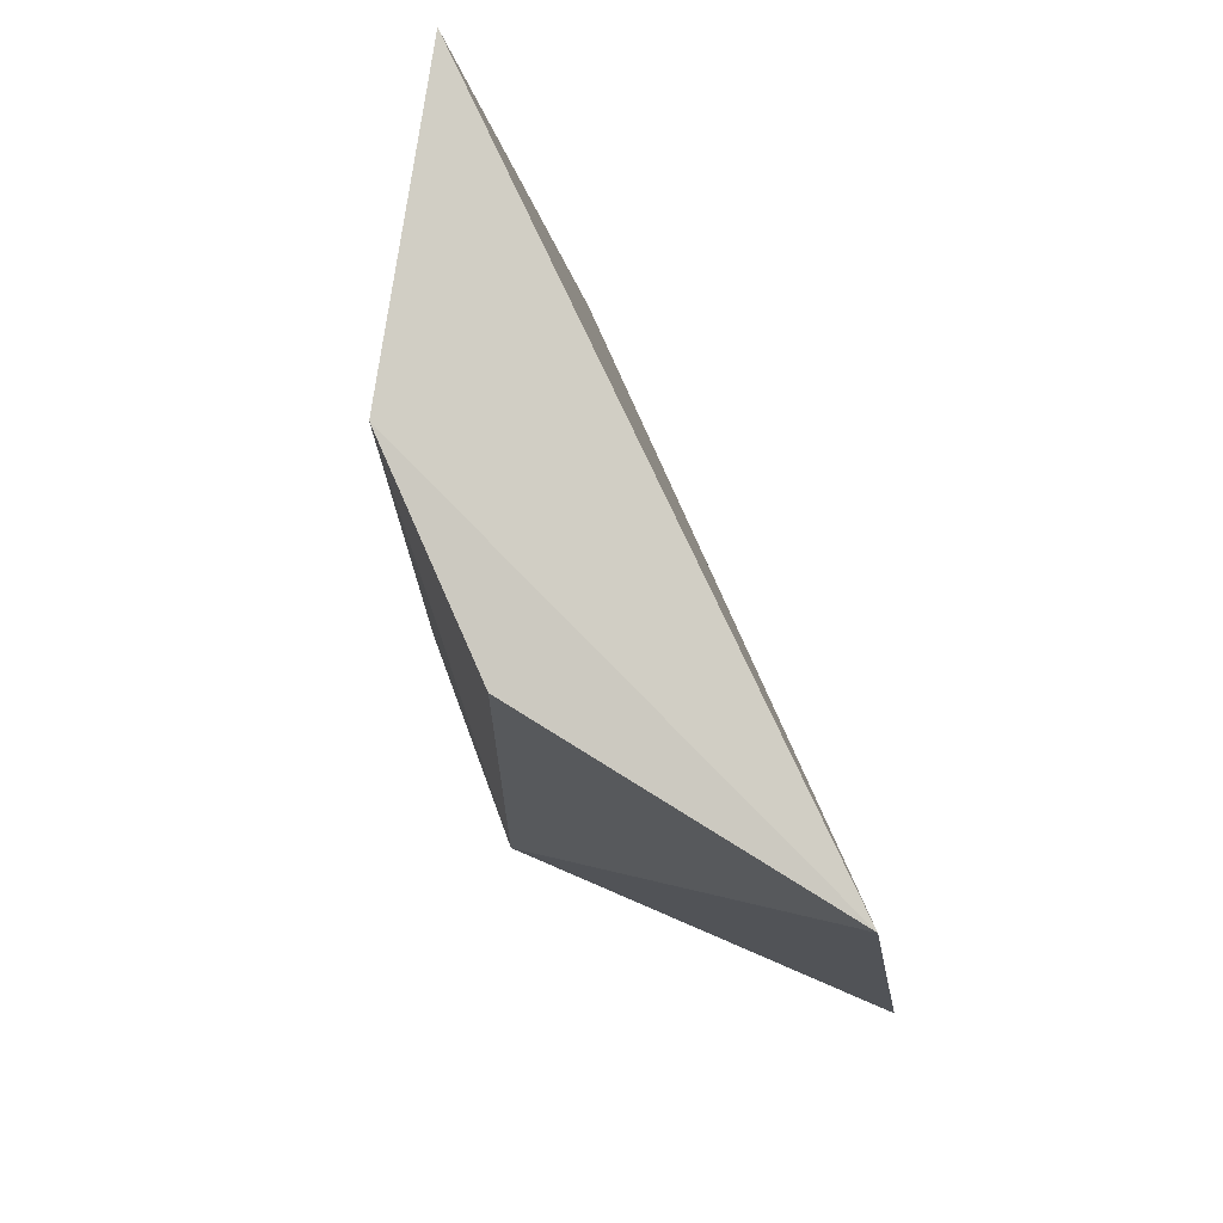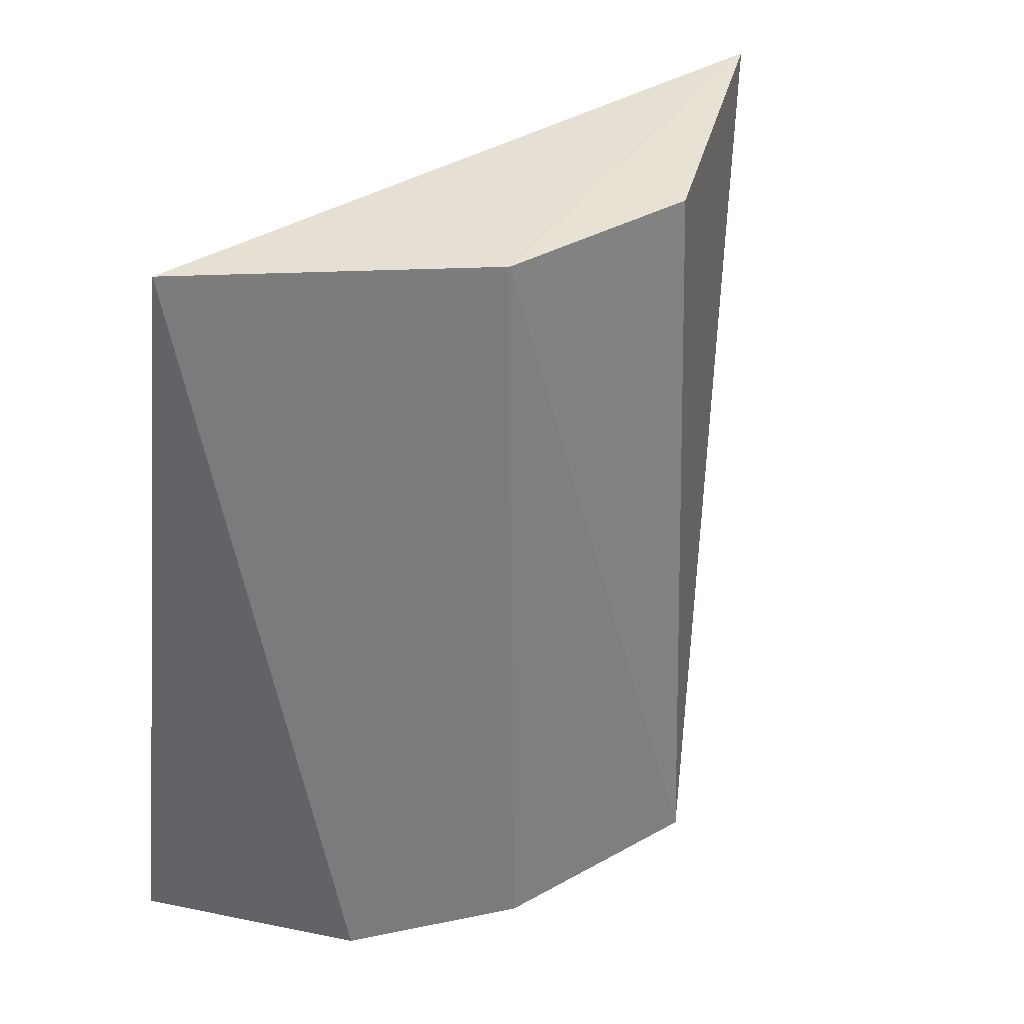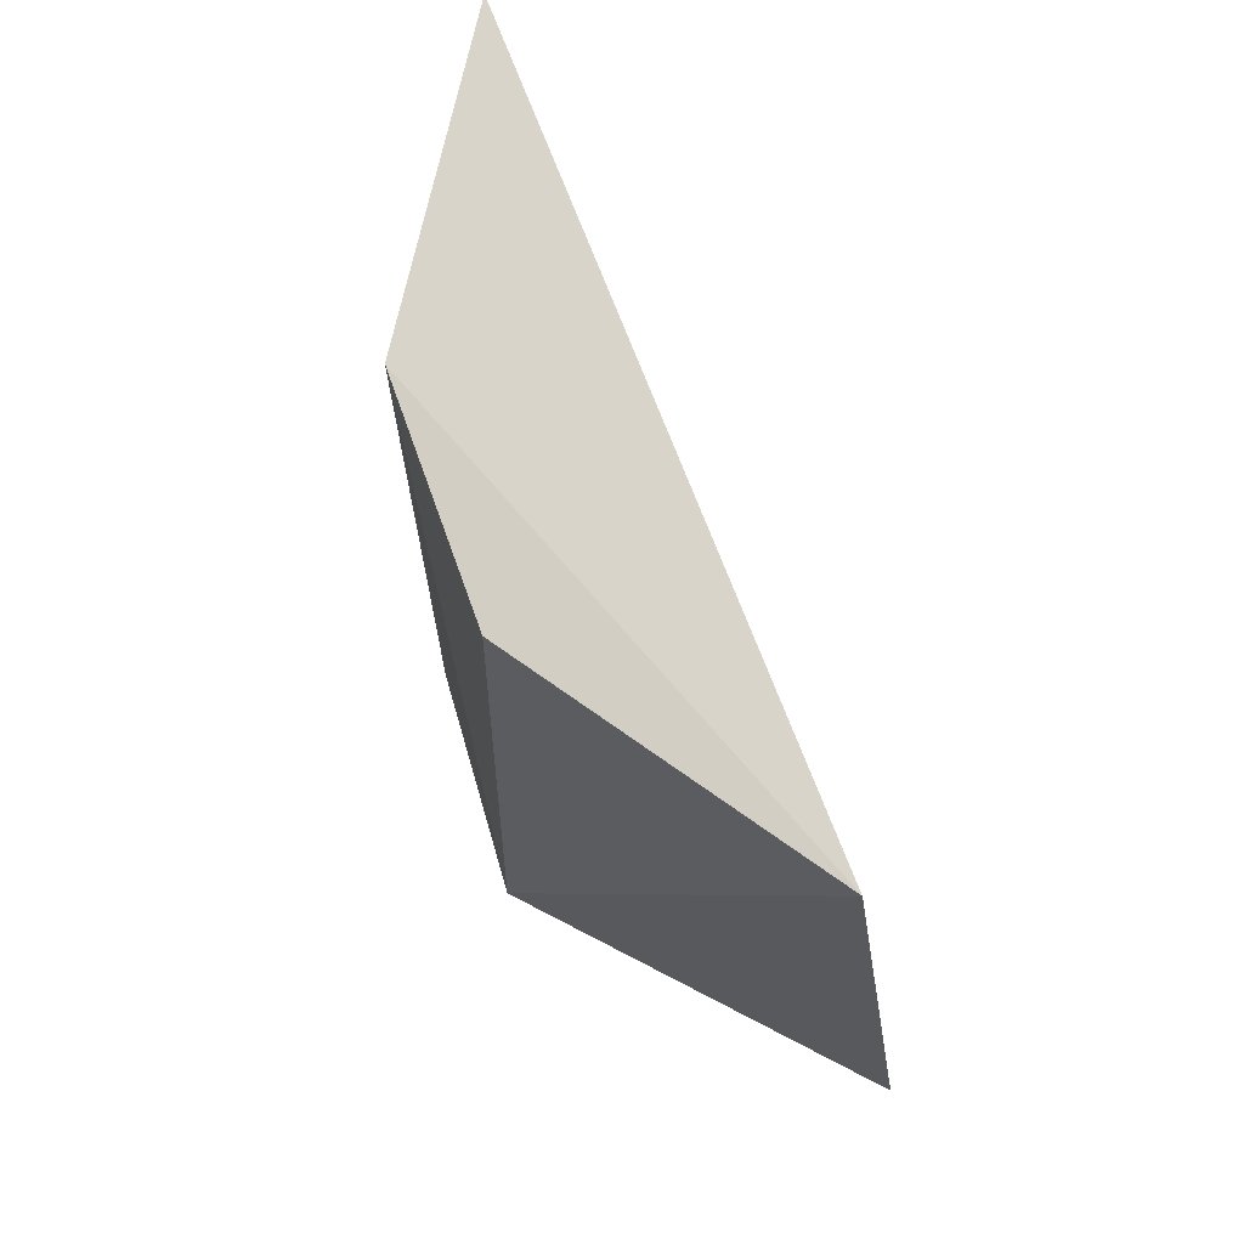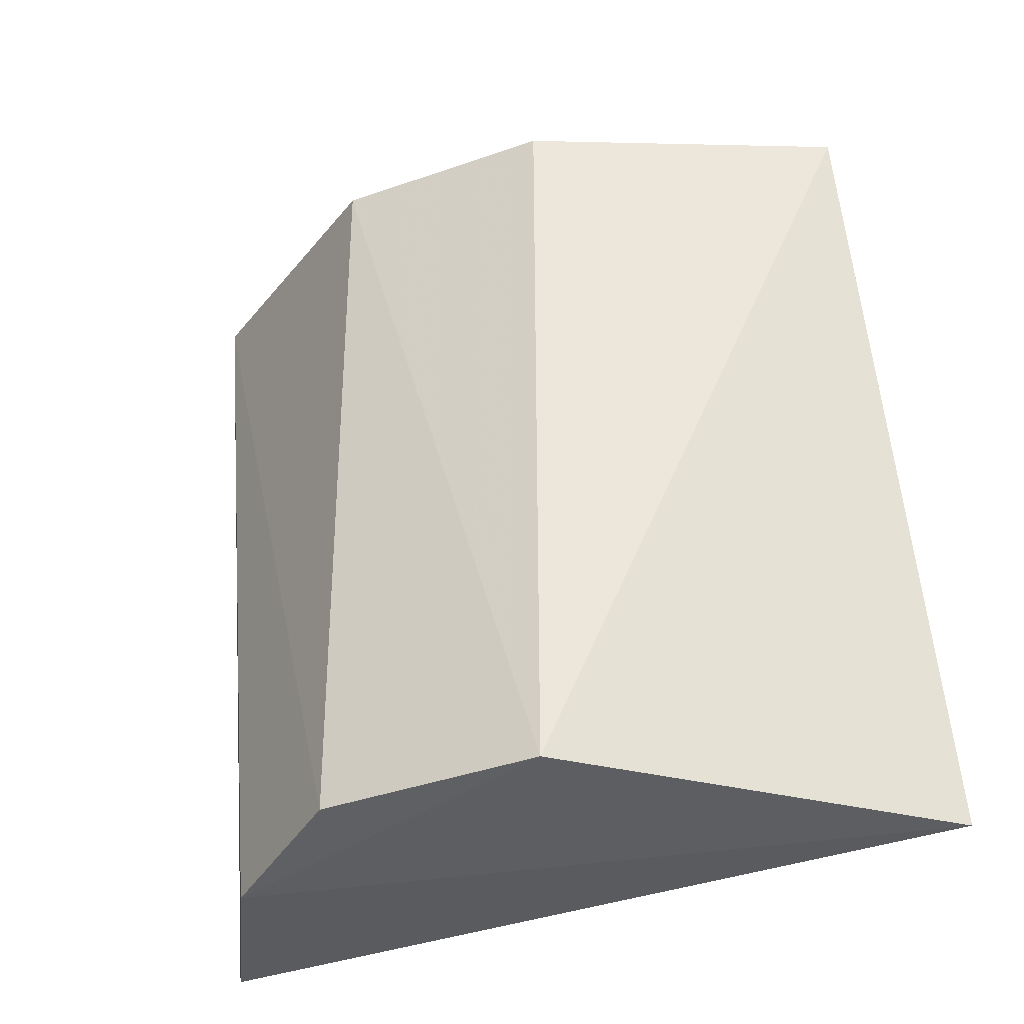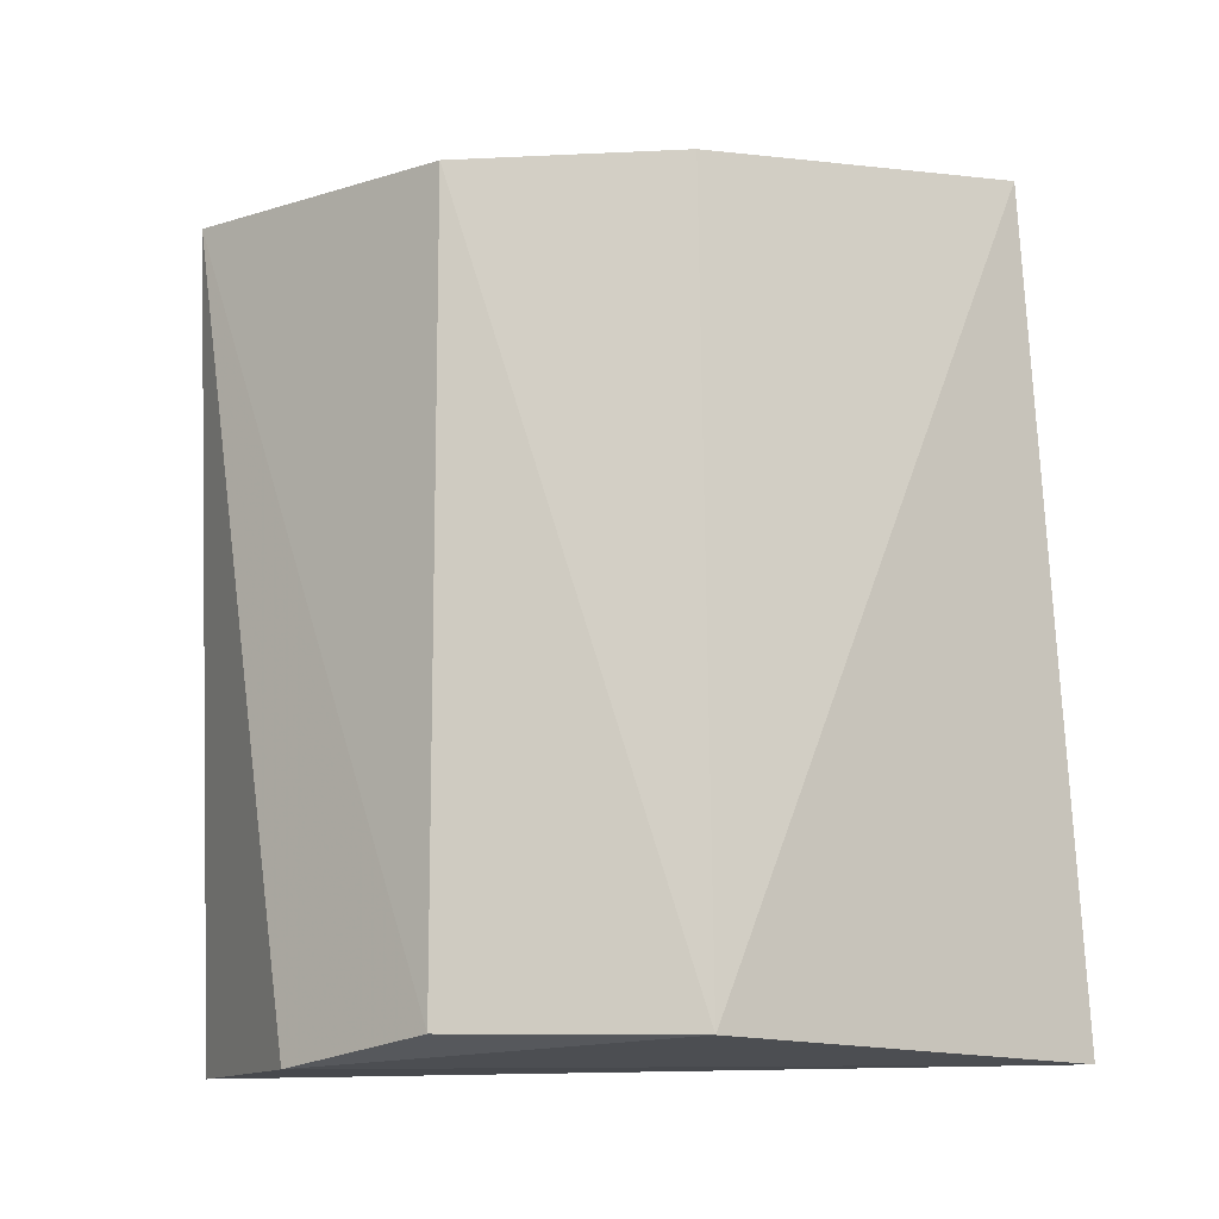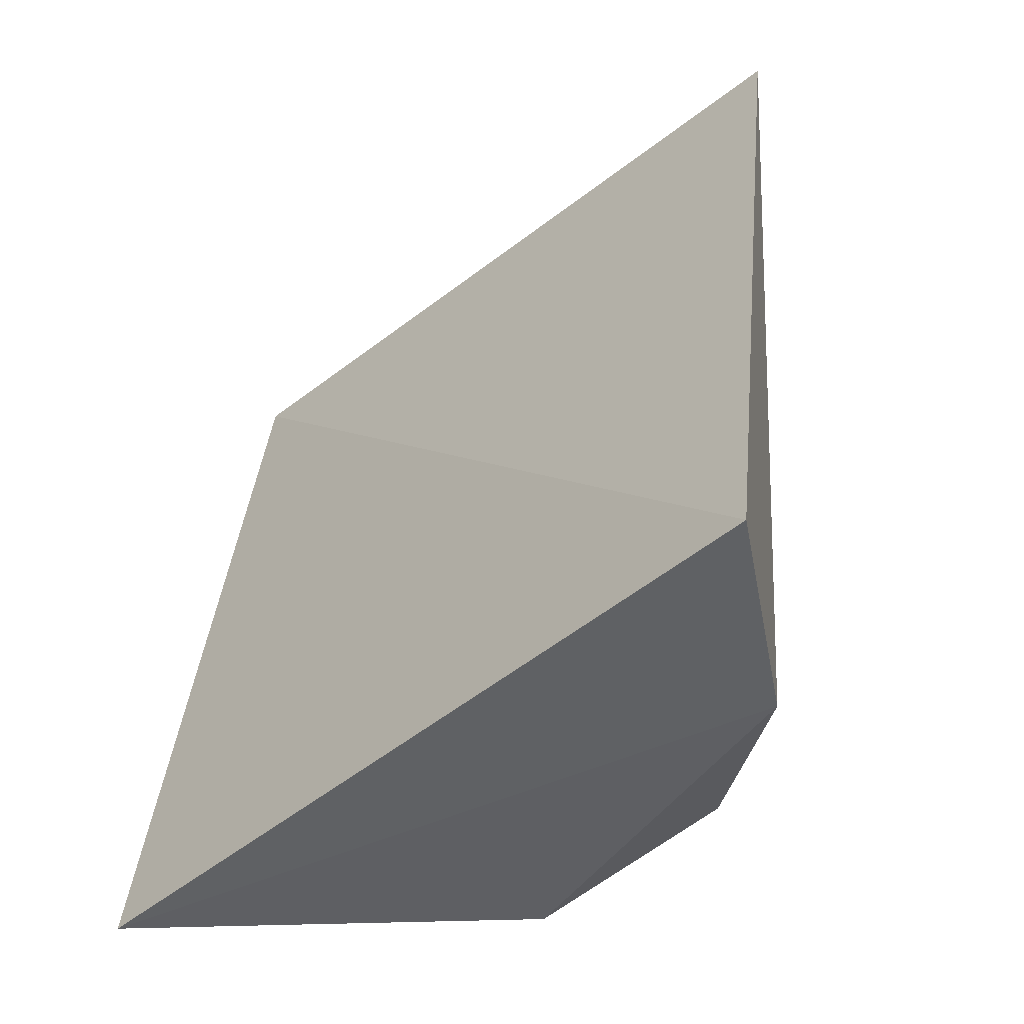
<metadata>
{"format":"obj","ext":"obj","renderer":"f3d","projection":"perspective","resolution":1024,"background":"white","views":[{"elev":77.5,"azim":159.5,"up":"+Y"},{"elev":31.7,"azim":50.9,"up":"+Y"},{"elev":71.3,"azim":163.6,"up":"+Y"},{"elev":-33.5,"azim":119.5,"up":"+Y"},{"elev":-13.1,"azim":101.0,"up":"+Y"},{"elev":-45.8,"azim":-43.4,"up":"+Y"}]}
</metadata>
<code>
v 0.06146 0.2315 0.03965
v 0.07587 0.2345 -0.02205
v 0.07519 0.3557 0.01581
v 0.05073 0.3582 0.05949
v 0.02734 0.2329 -0.06844
v 0.07577 0.2351 0.01545
v 0.0316 0.2319 0.061
v 0.04149 0.3601 -0.06229
v 0.0731 0.3553 -0.02013
f 5 2 1
f 6 3 4
f 6 4 1
f 6 1 2
f 6 2 3
f 7 5 1
f 7 1 4
f 8 2 5
f 8 4 3
f 8 7 4
f 8 5 7
f 9 8 3
f 9 3 2
f 9 2 8

</code>
